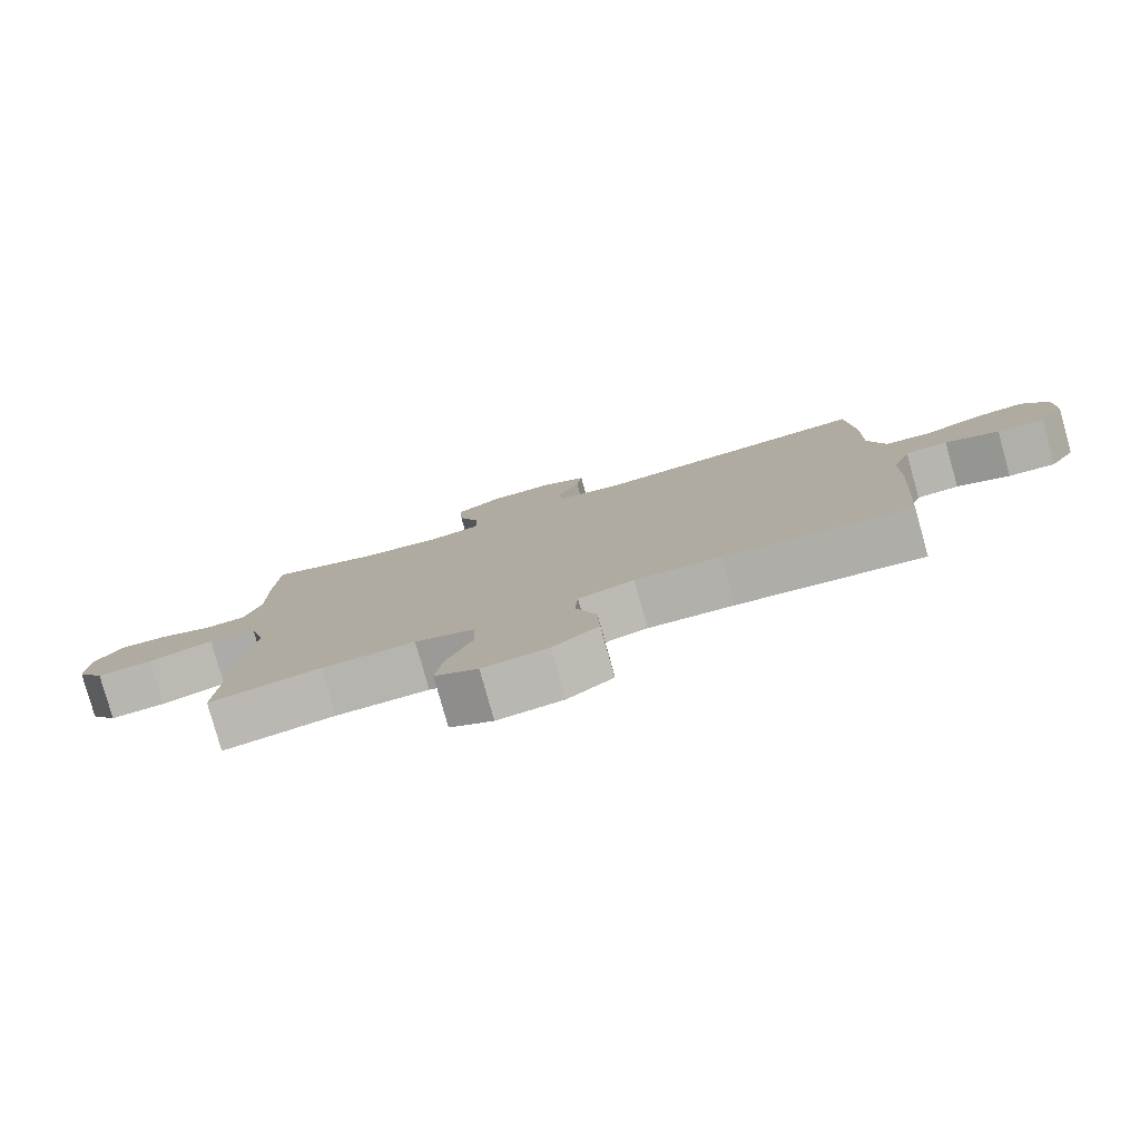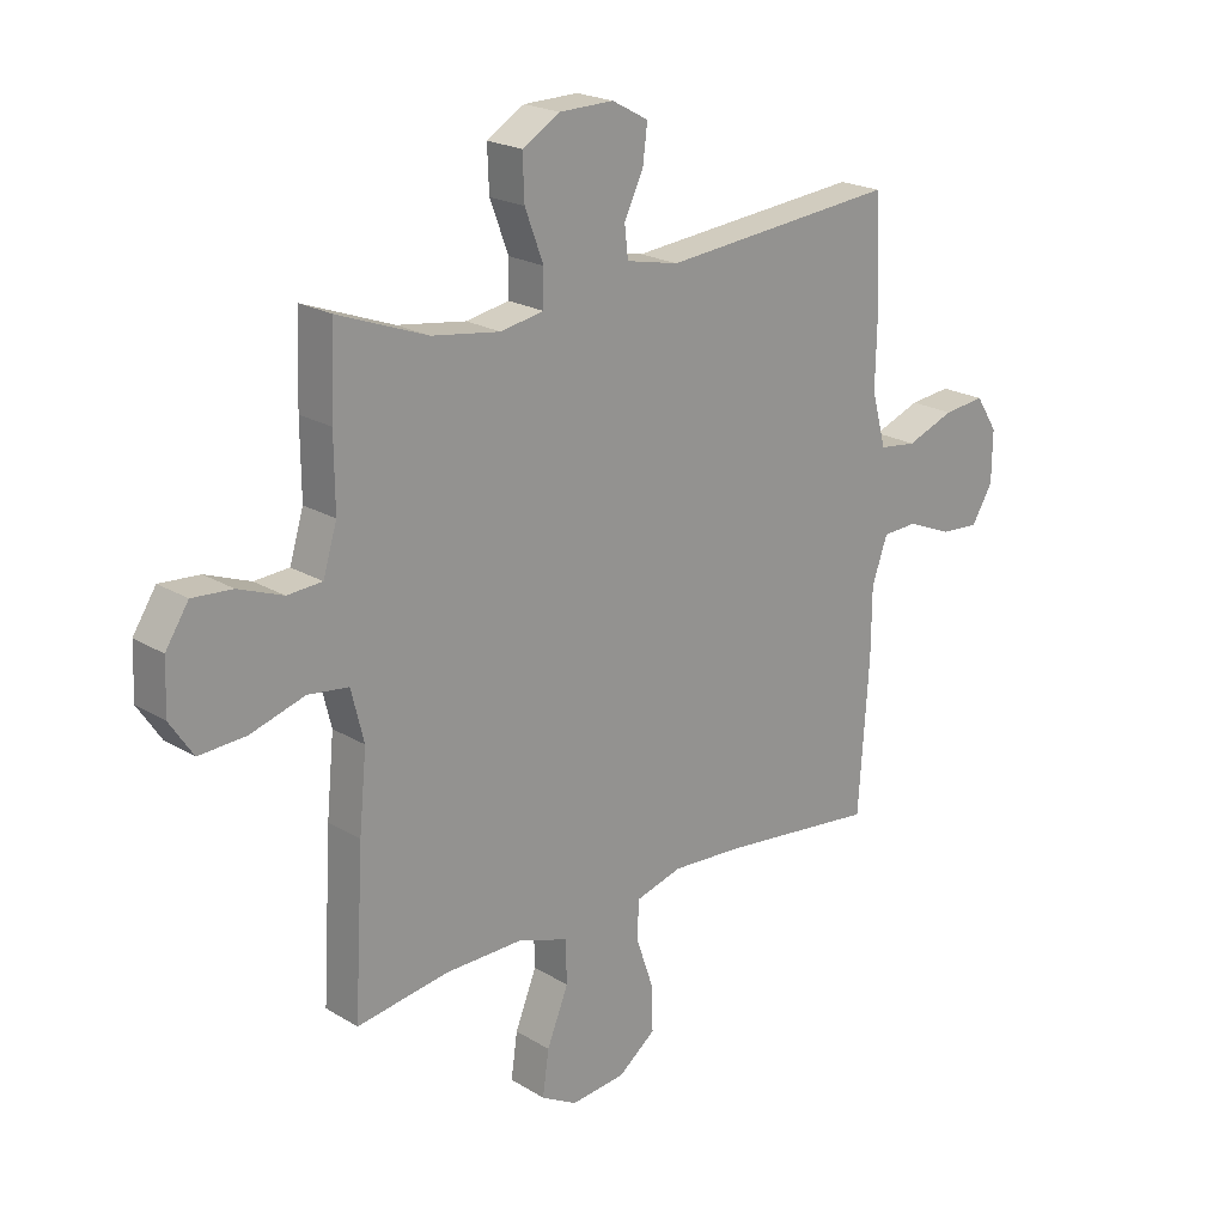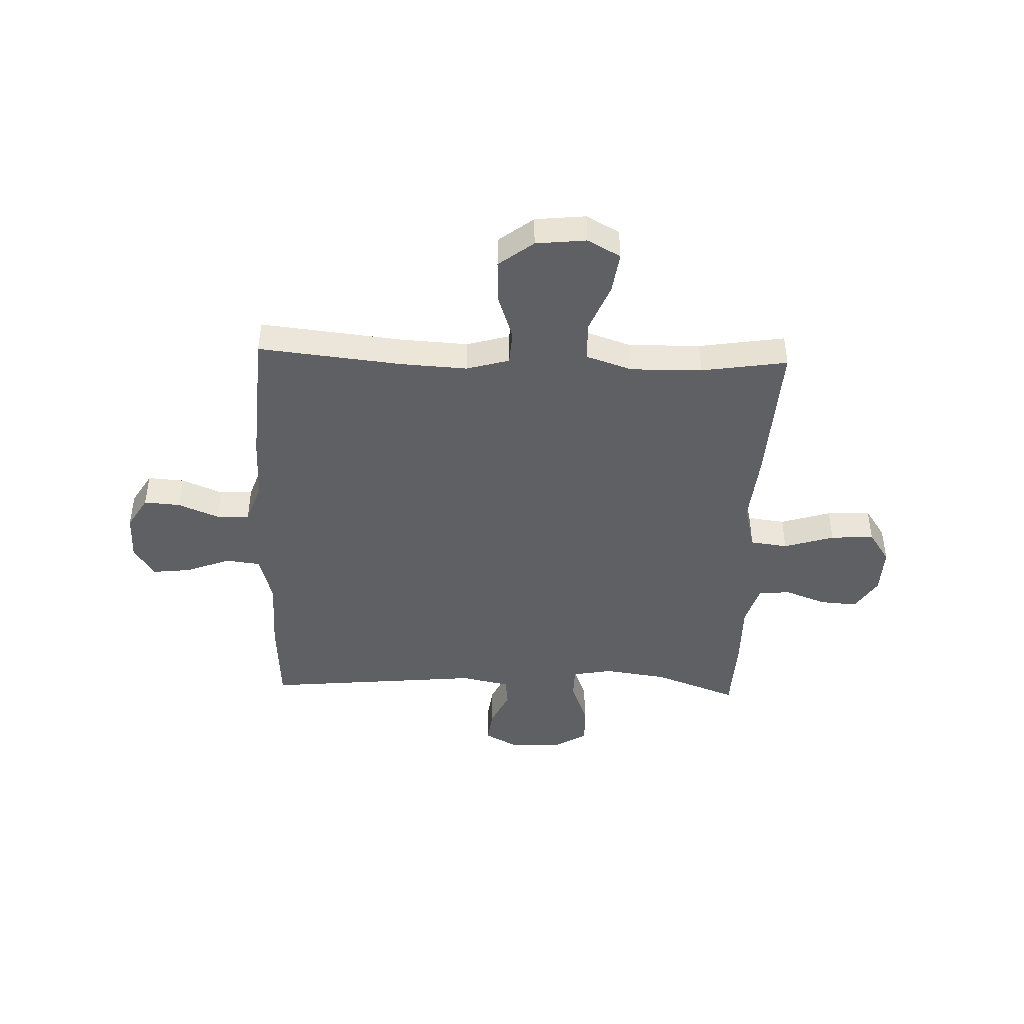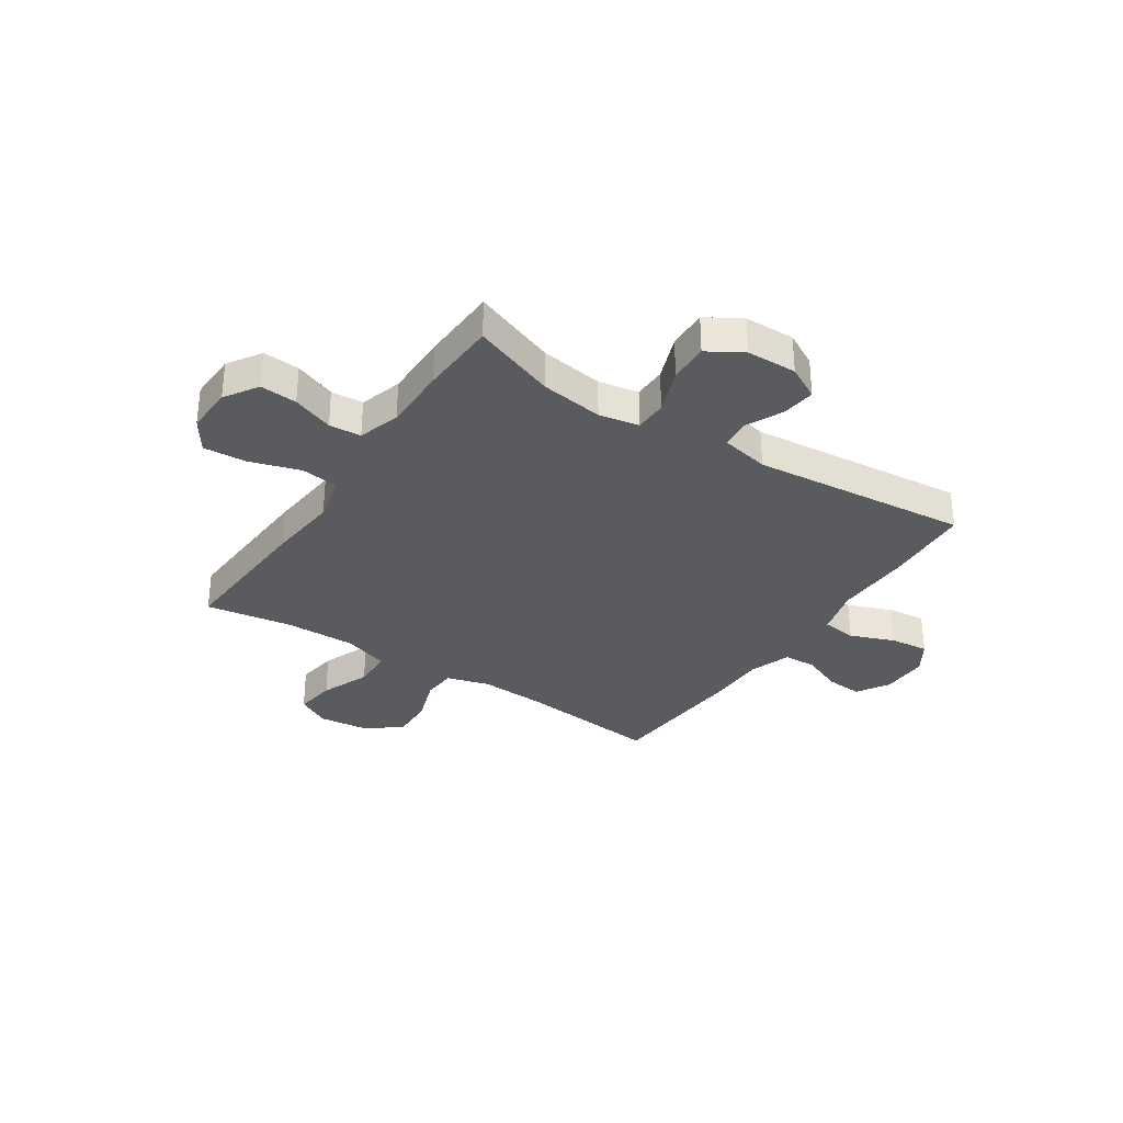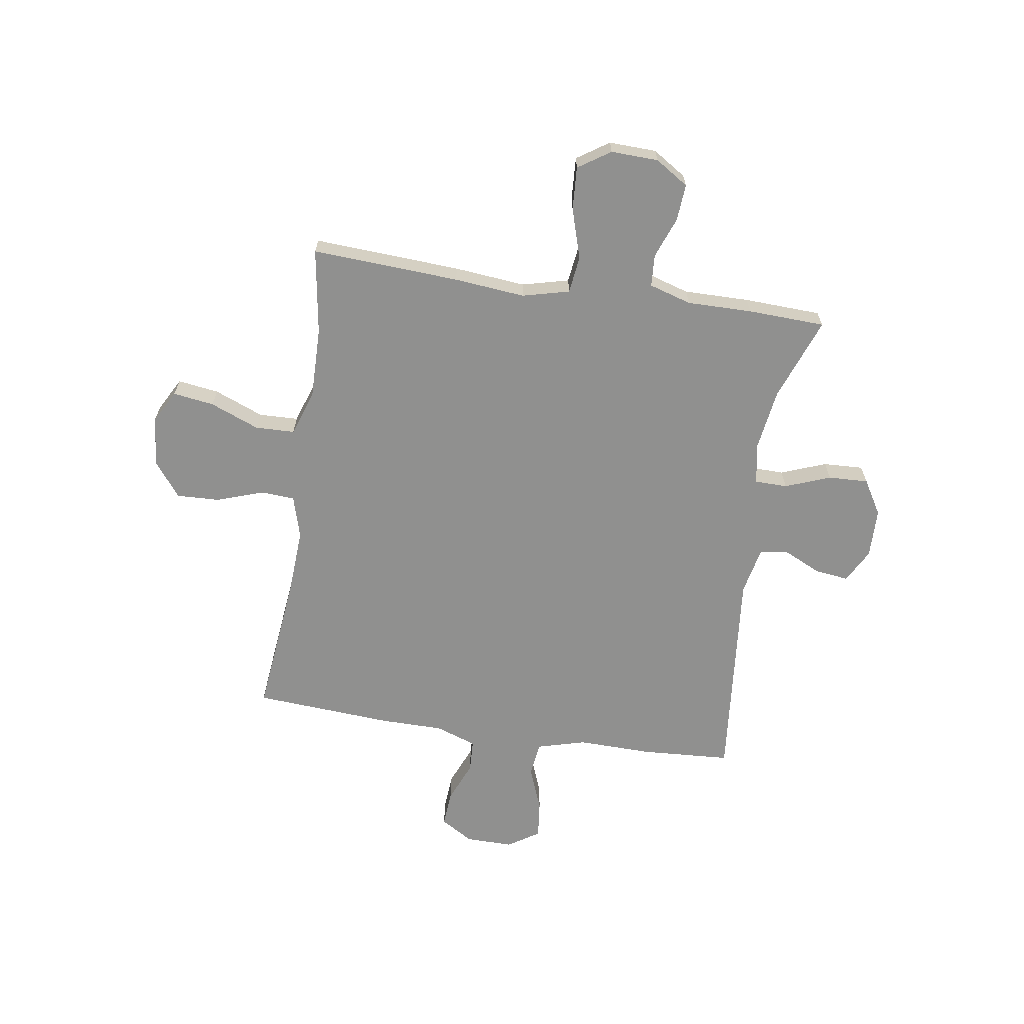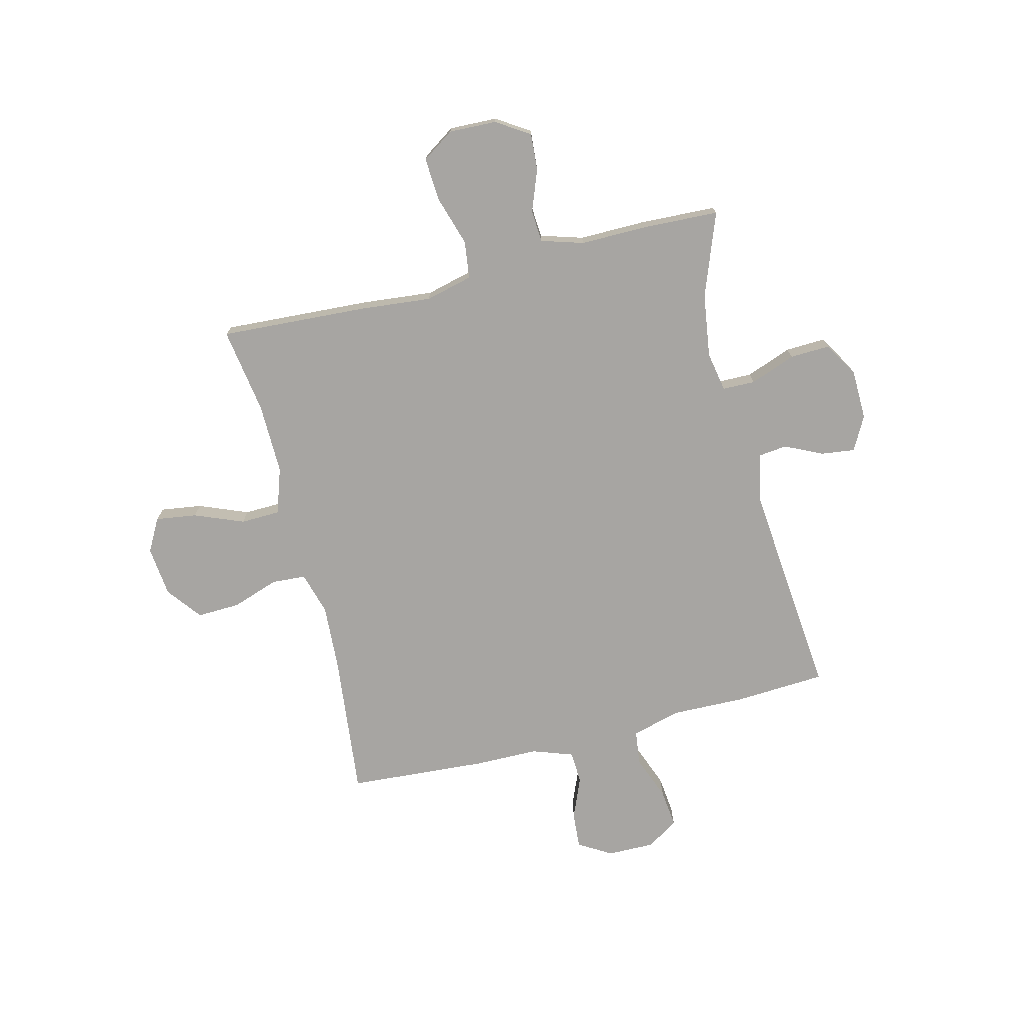
<metadata>
{"format":"obj","ext":"obj","renderer":"f3d","projection":"perspective","resolution":1024,"background":"white","views":[{"elev":-80.0,"azim":15.7,"up":"+Z"},{"elev":21.1,"azim":-42.9,"up":"+Z"},{"elev":-44.0,"azim":178.0,"up":"+Y"},{"elev":-32.3,"azim":-33.4,"up":"+Y"},{"elev":-65.5,"azim":-98.6,"up":"+Y"},{"elev":-73.9,"azim":-76.0,"up":"+Y"}]}
</metadata>
<code>
v 0.5 0.07 0.5
v 0.51 0.07 0.331
v 0.507 0.07 0.192
v 0.532 0.07 0.1
v 0.597 0.07 0.092
v 0.68 0.07 0.124
v 0.752 0.07 0.132
v 0.79 0.07 0.073
v 0.789 0.07 -0.016
v 0.752 0.07 -0.077
v 0.684 0.07 -0.072
v 0.607 0.07 -0.04
v 0.546 0.07 -0.043
v 0.519 0.07 -0.12
v 0.518 0.07 -0.239
v 0.5 0.07 -0.5
v 0.231 0.07 -0.471
v 0.107 0.07 -0.464
v 0.027 0.07 -0.487
v 0.023 0.07 -0.551
v 0.053 0.07 -0.638
v 0.056 0.07 -0.719
v -0.009 0.07 -0.769
v -0.103 0.07 -0.779
v -0.165 0.07 -0.745
v -0.154 0.07 -0.668
v -0.117 0.07 -0.576
v -0.119 0.07 -0.502
v -0.205 0.07 -0.473
v -0.339 0.07 -0.475
v -0.5 0.07 -0.5
v -0.484 0.07 -0.223
v -0.471 0.07 -0.09
v -0.493 0.07 -0.002
v -0.563 0.07 0.007
v -0.657 0.07 -0.022
v -0.738 0.07 -0.027
v -0.778 0.07 0.033
v -0.775 0.07 0.122
v -0.735 0.07 0.184
v -0.666 0.07 0.179
v -0.589 0.07 0.15
v -0.529 0.07 0.154
v -0.505 0.07 0.233
v -0.506 0.07 0.355
v -0.5 0.07 0.5
v -0.344 0.07 0.442
v -0.226 0.07 0.425
v -0.151 0.07 0.439
v -0.15 0.07 0.5
v -0.182 0.07 0.585
v -0.185 0.07 0.66
v -0.12 0.07 0.699
v -0.026 0.07 0.701
v 0.037 0.07 0.667
v 0.029 0.07 0.604
v -0.004 0.07 0.534
v 0.002 0.07 0.48
v 0.093 0.07 0.461
v 0.5 0 0.5
v 0.51 0 0.331
v 0.507 0 0.192
v 0.532 0 0.1
v 0.597 0 0.092
v 0.68 0 0.124
v 0.752 0 0.132
v 0.79 0 0.073
v 0.789 0 -0.016
v 0.752 0 -0.077
v 0.684 0 -0.072
v 0.607 0 -0.04
v 0.546 0 -0.043
v 0.519 0 -0.12
v 0.518 0 -0.239
v 0.5 0 -0.5
v 0.231 0 -0.471
v 0.107 0 -0.464
v 0.027 0 -0.487
v 0.023 0 -0.551
v 0.053 0 -0.638
v 0.056 0 -0.719
v -0.009 0 -0.769
v -0.103 0 -0.779
v -0.165 0 -0.745
v -0.154 0 -0.668
v -0.117 0 -0.576
v -0.119 0 -0.502
v -0.205 0 -0.473
v -0.339 0 -0.475
v -0.5 0 -0.5
v -0.484 0 -0.223
v -0.471 0 -0.09
v -0.493 0 -0.002
v -0.563 0 0.007
v -0.657 0 -0.022
v -0.738 0 -0.027
v -0.778 0 0.033
v -0.775 0 0.122
v -0.735 0 0.184
v -0.666 0 0.179
v -0.589 0 0.15
v -0.529 0 0.154
v -0.505 0 0.233
v -0.506 0 0.355
v -0.5 0 0.5
v -0.344 0 0.442
v -0.226 0 0.425
v -0.151 0 0.439
v -0.15 0 0.5
v -0.182 0 0.585
v -0.185 0 0.66
v -0.12 0 0.699
v -0.026 0 0.701
v 0.037 0 0.667
v 0.029 0 0.604
v -0.004 0 0.534
v 0.002 0 0.48
v 0.093 0 0.461
f 54 55 56 57
f 54 57 58
f 53 54 58
f 50 51 52 53
f 49 50 53 58
f 44 45 46 47
f 43 44 47 48
f 39 40 41 42
f 39 42 43
f 38 39 43
f 35 36 37 38
f 35 38 43
f 34 35 43 48
f 30 31 32 33
f 29 30 33 34
f 28 29 34 48
f 24 25 26 27
f 24 27 28
f 23 24 28
f 20 21 22 23
f 19 20 23 28
f 18 19 28 48
f 14 15 16 17
f 13 14 17 18
f 9 10 11 12
f 9 12 13
f 8 9 13
f 5 6 7 8
f 5 8 13
f 4 5 13 18
f 59 1 2 3
f 49 58 59 3
f 18 48 49
f 3 4 18 49
f 116 115 114 113
f 117 116 113
f 117 113 112
f 112 111 110 109
f 117 112 109 108
f 106 105 104 103
f 107 106 103 102
f 101 100 99 98
f 102 101 98
f 102 98 97
f 97 96 95 94
f 102 97 94
f 107 102 94 93
f 92 91 90 89
f 93 92 89 88
f 107 93 88 87
f 86 85 84 83
f 87 86 83
f 87 83 82
f 82 81 80 79
f 87 82 79 78
f 107 87 78 77
f 76 75 74 73
f 77 76 73 72
f 71 70 69 68
f 72 71 68
f 72 68 67
f 67 66 65 64
f 72 67 64
f 77 72 64 63
f 62 61 60 118
f 62 118 117 108
f 108 107 77
f 108 77 63 62
f 1 60 61 2
f 2 61 62 3
f 3 62 63 4
f 4 63 64 5
f 5 64 65 6
f 6 65 66 7
f 7 66 67 8
f 8 67 68 9
f 9 68 69 10
f 10 69 70 11
f 11 70 71 12
f 12 71 72 13
f 13 72 73 14
f 14 73 74 15
f 15 74 75 16
f 16 75 76 17
f 17 76 77 18
f 18 77 78 19
f 19 78 79 20
f 20 79 80 21
f 21 80 81 22
f 22 81 82 23
f 23 82 83 24
f 24 83 84 25
f 25 84 85 26
f 26 85 86 27
f 27 86 87 28
f 28 87 88 29
f 29 88 89 30
f 30 89 90 31
f 31 90 91 32
f 32 91 92 33
f 33 92 93 34
f 34 93 94 35
f 35 94 95 36
f 36 95 96 37
f 37 96 97 38
f 38 97 98 39
f 39 98 99 40
f 40 99 100 41
f 41 100 101 42
f 42 101 102 43
f 43 102 103 44
f 44 103 104 45
f 45 104 105 46
f 46 105 106 47
f 47 106 107 48
f 48 107 108 49
f 49 108 109 50
f 50 109 110 51
f 51 110 111 52
f 52 111 112 53
f 53 112 113 54
f 54 113 114 55
f 55 114 115 56
f 56 115 116 57
f 57 116 117 58
f 58 117 118 59
f 59 118 60 1

</code>
